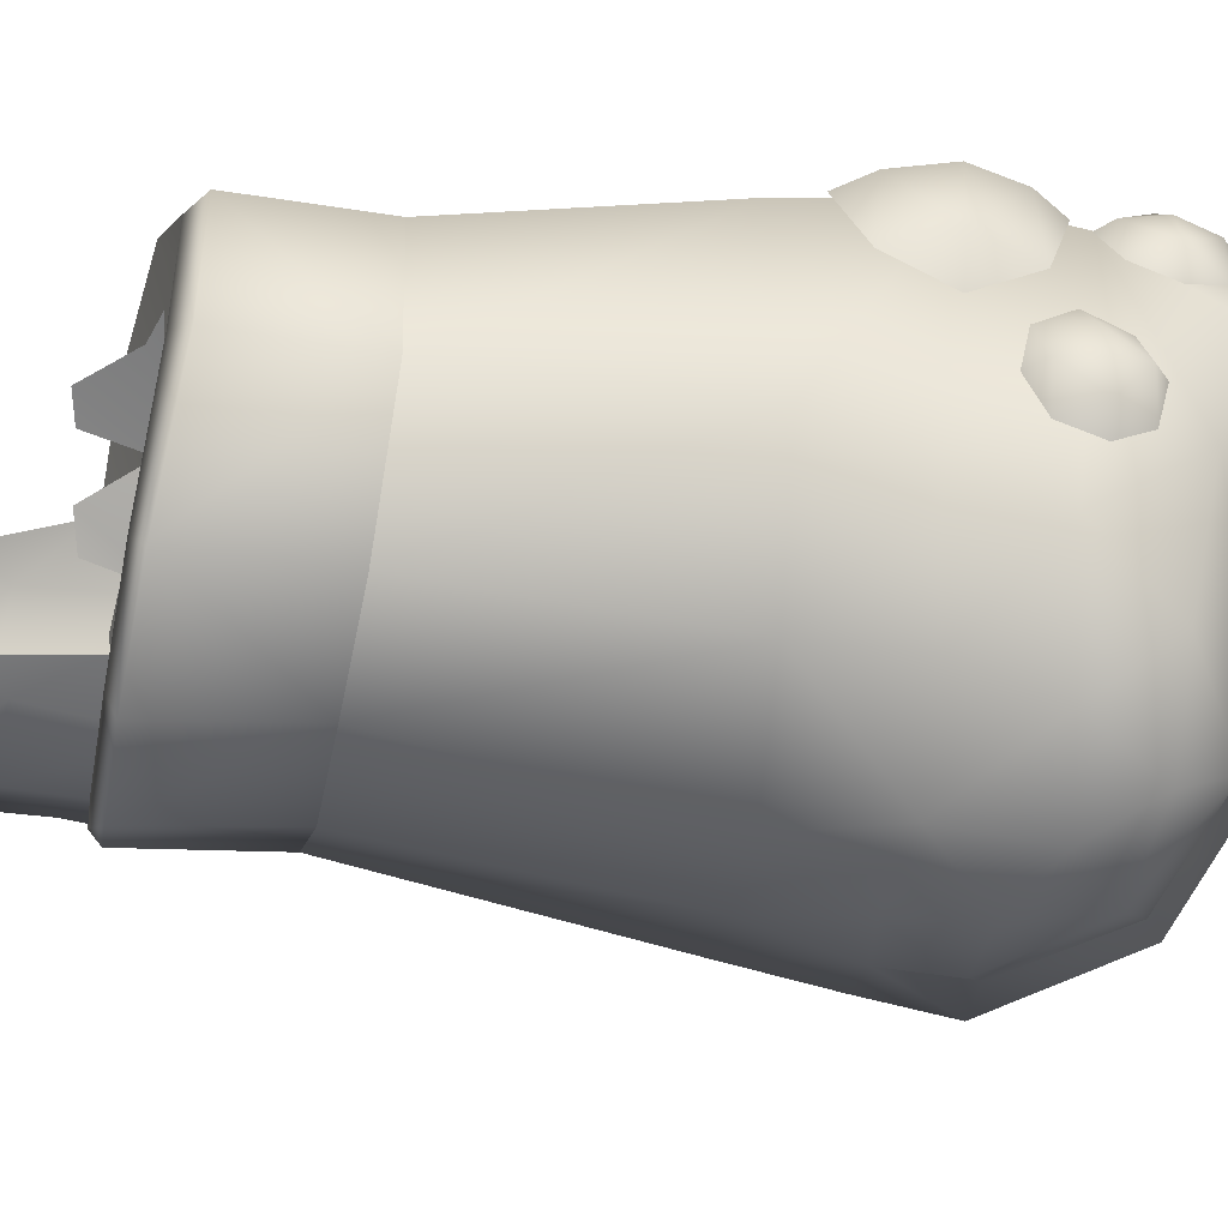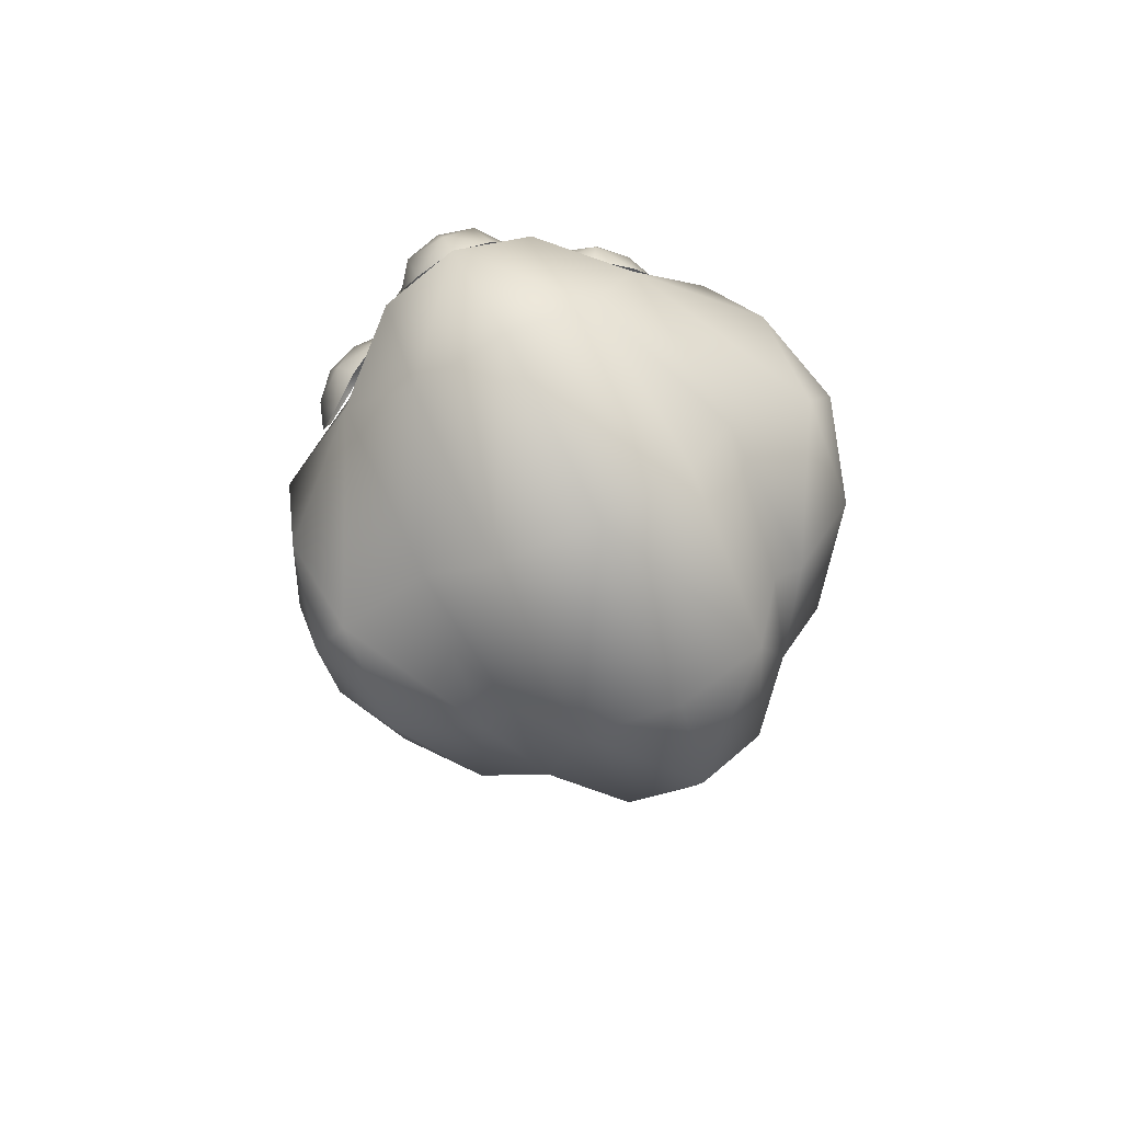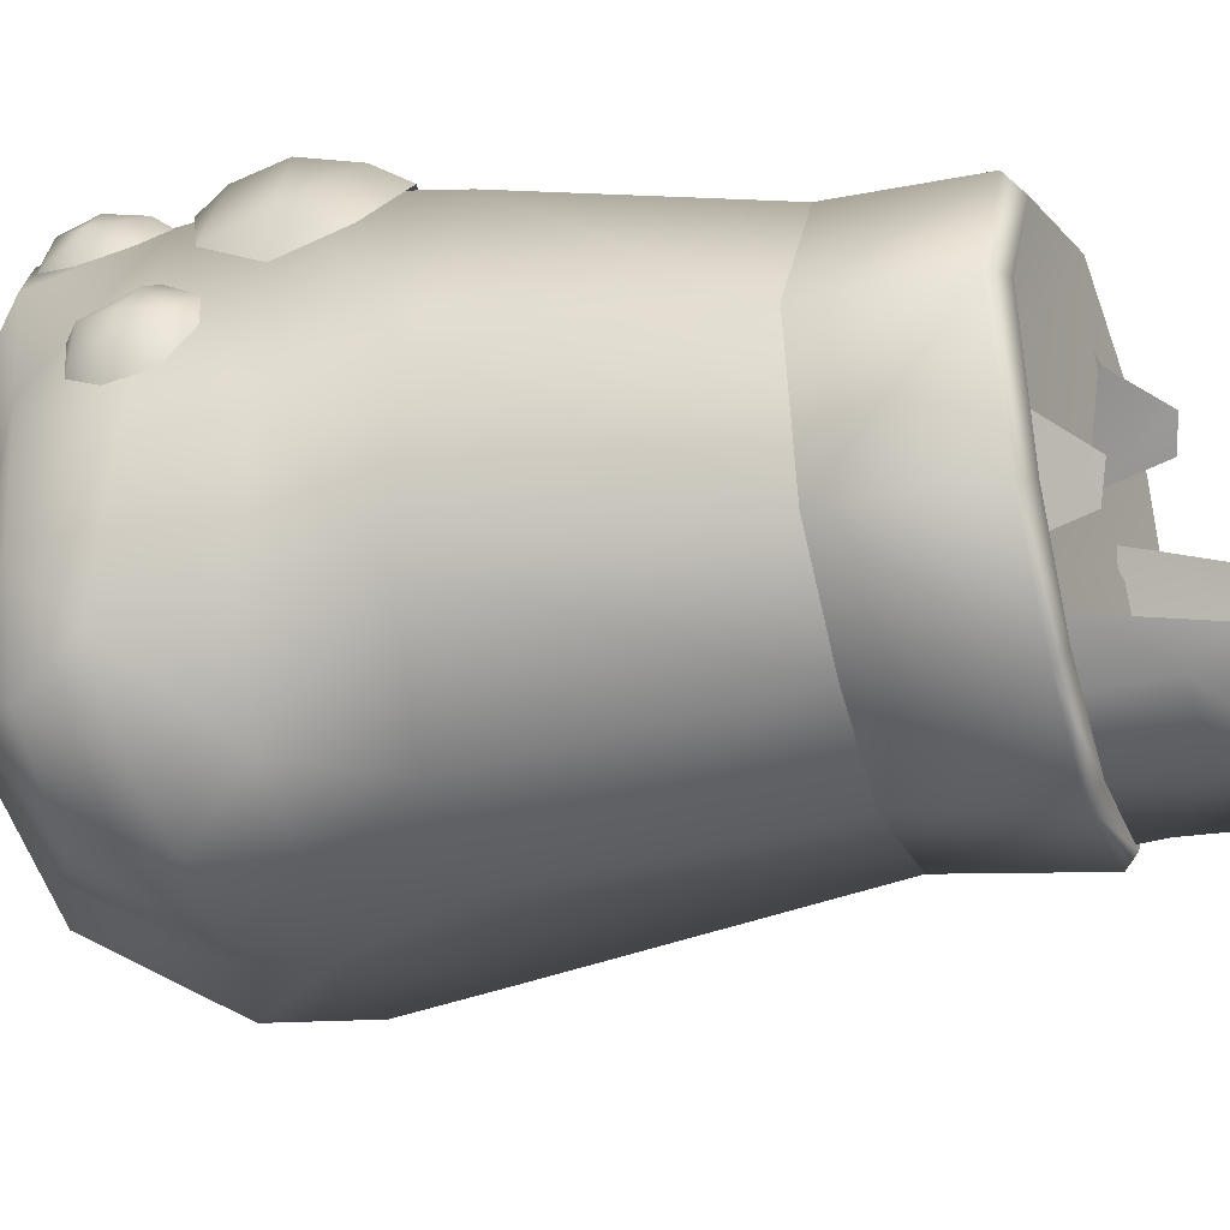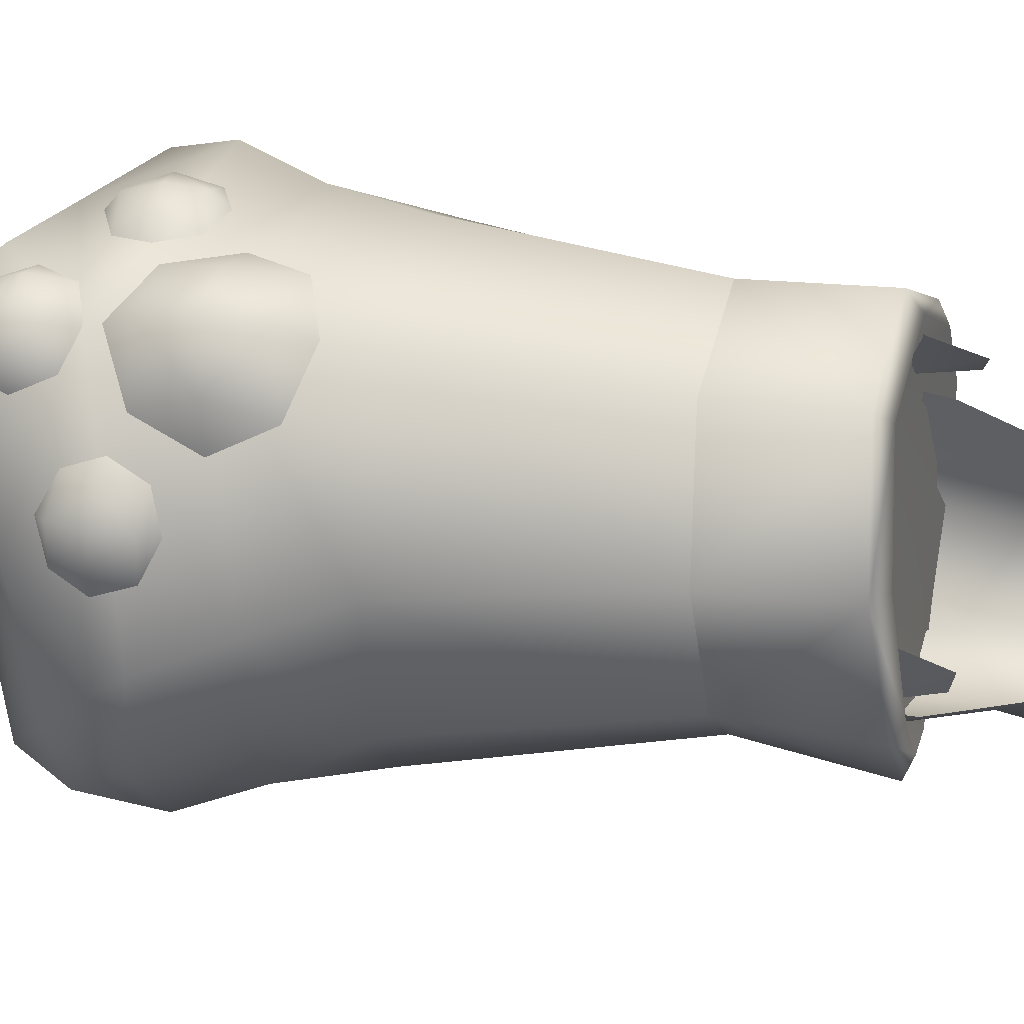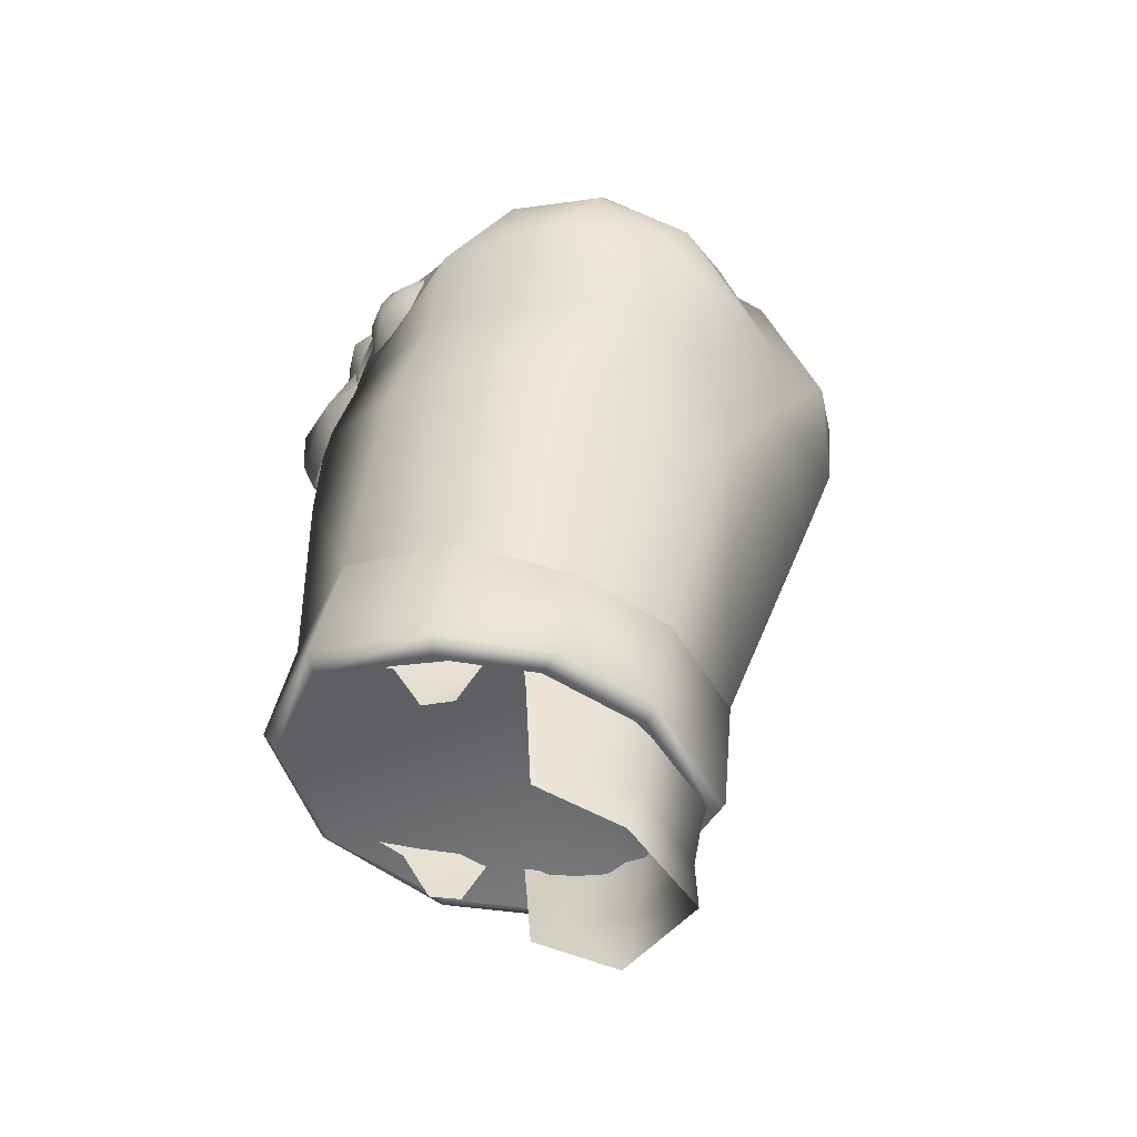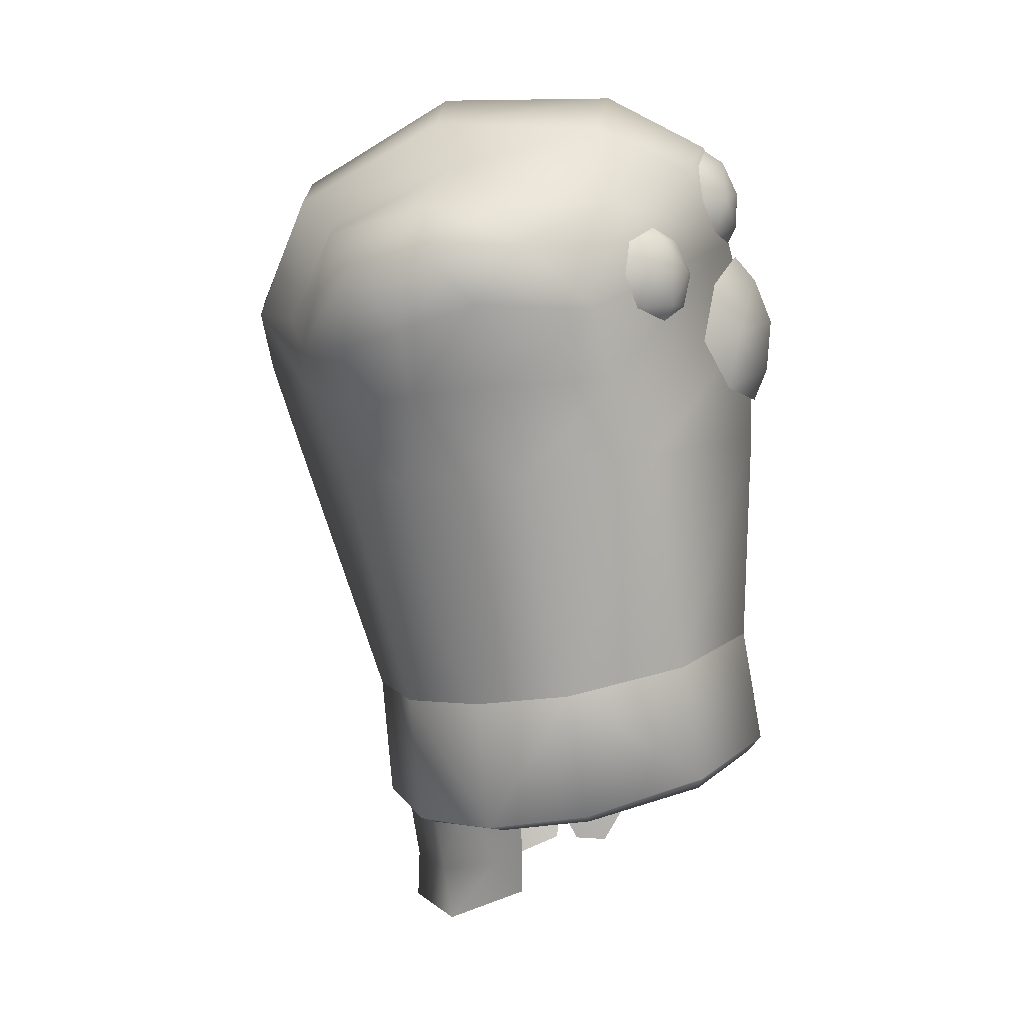
<metadata>
{"format":"obj","ext":"obj","renderer":"f3d","projection":"perspective","resolution":1024,"background":"white","views":[{"elev":20.3,"azim":81.8,"up":"+Z"},{"elev":77.7,"azim":153.4,"up":"+Y"},{"elev":9.5,"azim":-71.7,"up":"+Z"},{"elev":68.6,"azim":-81.2,"up":"+Z"},{"elev":-50.3,"azim":89.4,"up":"+Y"},{"elev":8.9,"azim":-77.7,"up":"+Y"}]}
</metadata>
<code>
g mesh00
v 7.063 56.02 -0.3267
v 6.83 52.99 2.754
v 7.097 53.06 1.064
v 7.392 58.5 -1.95
v 7.164 53.78 -2.334
v 6.928 56.75 -5.705
v -4.314 56.12 -8.89
v -4.204 49.53 -7.932
v -7.127 56.74 -5.696
v -5.209 46.71 -7.183
v -5.556 48.86 -2.61
v -5.704 50.52 -4.34
v -7.164 53.78 -2.334
v 4.277 49.53 -7.932
v 0 48.98 -10.65
v 0 51.72 -11.11
v 6.738 55.71 4.242
v 7.991 59.13 0.2018
v 5.925 57.12 6.931
v -5.971 57.14 6.931
v -7.32 59.14 0.2343
v -6.651 55.7 4.242
v -7.486 56.01 -0.3223
v -6.829 52.99 2.754
v -7.097 53.06 1.064
v 5.617 50.52 -4.34
v 5.214 56.09 -8.908
v 0 54.49 -11.89
v 0.007057 46.2 -10.76
v -7.392 58.5 -1.95
v 5.656 48.86 -2.61
v 4.947 46.71 -7.183
f 1 2 3
f 4 5 6
f 7 8 9
f 10 11 12
f 12 11 13
f 14 15 16
f 2 1 17
f 17 1 18
f 17 18 19
f 20 21 22
f 22 21 23
f 22 23 24
f 24 23 25
f 5 26 6
f 6 26 14
f 6 14 27
f 27 14 16
f 27 16 28
f 29 10 8
f 8 10 12
f 8 12 9
f 9 12 13
f 9 13 30
f 5 31 26
f 26 31 32
f 26 32 14
f 14 32 29
f 14 29 15
f 15 29 8
f 15 8 16
f 16 8 7
f 16 7 28
v 5.756 56.27 8.256
v -0.08292 63.29 -2.446
v 8.343 54.69 2.166
v -6.748 83.97 -16.49
v -7.232 89.88 -13.5
v -4.9 90.98 -16.34
v 6.746 83.96 -16.49
v 4.897 90.98 -16.35
v 7.23 89.88 -13.51
v 6.407 53.45 -8.767
v 5.399 60.62 -9.691
v 8.18 61.31 -4.789
v -6.768 57.12 8.614
v -6.718 63.81 7.318
v -9.435 62.36 0.9358
v -0.08469 53.27 -12.41
v -0.05646 60.28 -13.03
v -5.541 60.62 -9.691
v -0.08469 58.05 11.41
v -0.05646 64.58 10.23
v 6.605 63.81 7.318
v -4.898 80.23 -16.55
v -3.723 84.12 -19.55
v -0.009704 80.52 -20.08
v -0.02779 84.92 -20.47
v 3.741 84.11 -19.61
v -0.0172 75.16 -18.23
v 4.891 80.23 -16.56
v 6.418 74.95 -13.52
v 8.18 61.31 -4.789
v 5.399 60.62 -9.691
v -0.05646 60.28 -13.03
v -6.444 74.95 -13.51
v 10.23 81.06 3.498
v 11.57 80.85 -2.119
v 12.06 85.18 2.809
v 14.3 84.73 -3.112
v 13.22 88.78 -1.056
v 14.45 88.09 -6.166
v -14.37 84.02 -7.718
v -14.45 88.09 -6.166
v -12.77 87.07 -11.26
v 12.54 80.12 -7.661
v 12.47 82.89 -11.44
v 14.37 84.75 -8.077
v 12.78 87.07 -11.26
v 4.897 90.98 -16.35
v -0.00838 92.09 -17.27
v -0.000882 97.15 -8.588
v -4.9 90.98 -16.34
v -5.156 95.6 -7.893
v -8.256 92.91 -6.28
v -10.03 55.29 2.234
v -9.525 54.07 -3.801
v -6.535 53.45 -8.767
v -8.305 61.3 -4.79
v 9.363 54.07 -3.801
v 9.463 55.29 2.234
v 6.59 57.12 8.614
v 9.321 62.36 0.9358
v -2.859 91.1 7.647
v -1.853 91.28 8.948
v -2.023 93.1 7.263
v -0.00397 94.03 7.356
v -0.00397 93.33 8.469
v -0.00397 91.47 9.357
v -7.28 84.29 6.085
v -5.457 85.01 6.946
v -7.635 85.2 6.64
v -7.64 87.15 6.647
v -5.972 87.04 7.246
v -4.613 86.88 7.211
v 9.287 86.88 4.178
v 8.794 87.03 5.517
v 8.709 85 4.868
v 7.17 84.28 6.078
v 7.586 85.24 6.7
v 7.624 87.12 6.788
v -0.00397 79.11 10.63
v 3.204 80.11 9.431
v -0.00397 80.96 11.34
v 7.961 91.06 3.401
v 3.978 92.86 6.728
v -0.001323 88.62 8.877
v -0.00397 83.87 11.53
v 2.829 83.37 9.984
v 4.428 82.97 8.058
v -8.537 53.68 -3.132
v -5.727 53.01 -8.049
v -0.0838 52.81 -11.66
v -0.0838 57.07 10.59
v -5.932 56.27 8.256
v -8.908 54.69 2.166
v 5.596 53.01 -8.049
v 8.372 53.68 -3.132
v -8.305 61.3 -4.79
v -9.435 62.36 0.9358
v -11.81 75.46 -1.188
v -8.455 76.45 5.67
v -10.09 81.04 3.472
v -0.01147 83.59 10.24
v -8.835 89.16 -13.47
v -9.767 82.61 -14.86
v -12.47 82.89 -11.44
v -2.023 89.22 8.349
v -0.00397 88.55 8.862
v -0.00397 89.47 9.313
v 2.015 89.22 8.349
v 1.844 91.28 8.948
v 2.851 91.1 7.647
v 2.015 93.1 7.263
v -5.086 88.76 6.377
v -6.755 89.58 5.279
v -7.261 88.96 6.067
v -8.48 88.83 4.198
v -8.885 87.11 5.376
v -9.413 86.99 4.13
v -8.851 85.09 4.769
v 3.204 86.22 8.469
v -0.00397 87.74 9.302
v -0.00397 86.35 10.51
v -3.212 86.22 8.469
v -2.837 83.37 9.984
v -4.436 82.97 8.058
v -3.212 80.11 9.431
v 8.393 88.74 4.24
v 6.717 89.55 5.359
v 7.273 88.88 6.203
v 5.067 88.77 6.522
v 6.021 87.06 7.42
v 4.583 86.92 7.404
v 5.383 85.03 7.149
v 12.78 87.07 -11.26
v 8.834 89.16 -13.47
v 12.77 90.92 -6.466
v 8.257 92.91 -6.281
v 4.782 95.29 1.6
v 0.000882 94.21 7.333
v -3.976 92.86 6.727
v -7.232 89.88 -13.5
v -8.835 89.16 -13.47
v -12.77 90.92 -6.466
v -12.77 87.07 -11.26
v 11.8 75.44 -1.181
v 10.7 74.94 -8.503
v 9.791 79.36 -12.35
v 9.768 82.61 -14.87
v 8.834 89.16 -13.47
v 5.157 95.6 -7.895
v 0.000882 97.2 1.497
v -4.779 95.29 1.6
v -7.958 91.06 3.4
v -12.06 85.18 2.804
v -12.18 80.85 -2.131
v -9.793 79.36 -12.34
v -10.72 74.95 -8.494
v -12.53 80.13 -7.66
v -0.0838 52.81 -11.66
v -5.727 53.01 -8.049
v -8.537 53.68 -3.132
v -8.908 54.69 2.166
v -5.932 56.27 8.256
v -0.0838 57.07 10.59
v 5.756 56.27 8.256
v 8.343 54.69 2.166
v 8.372 53.68 -3.132
v 5.596 53.01 -8.049
v -6.718 63.81 7.318
v -0.02161 76.91 10.48
v 8.43 76.44 5.685
v -13.22 88.78 -1.057
v -14.3 85.46 -3.471
v -5.541 60.62 -9.691
v 9.321 62.36 0.9358
v 6.605 63.81 7.318
v -0.05646 64.58 10.23
v 7.23 89.88 -13.51
v -0.00838 92.09 -17.27
f 33 34 35
f 36 37 38
f 39 40 41
f 42 43 44
f 45 46 47
f 43 48 49
f 49 48 50
f 46 51 52
f 52 51 53
f 54 55 56
f 56 55 57
f 56 57 58
f 58 57 40
f 59 60 61
f 62 63 61
f 61 63 64
f 61 64 59
f 59 64 65
f 66 67 68
f 68 67 69
f 68 69 70
f 70 69 71
f 72 73 74
f 75 76 77
f 77 76 78
f 79 80 81
f 81 80 82
f 81 82 83
f 83 82 84
f 45 47 85
f 85 47 86
f 48 87 50
f 50 87 86
f 50 86 88
f 88 86 47
f 42 44 89
f 89 44 90
f 51 91 53
f 53 91 90
f 53 90 92
f 92 90 44
f 93 94 95
f 96 95 97
f 97 95 94
f 97 94 98
f 99 100 101
f 102 101 103
f 103 101 100
f 103 100 104
f 105 106 107
f 108 107 109
f 109 107 106
f 109 106 110
f 111 112 113
f 114 115 116
f 117 113 118
f 118 113 112
f 118 112 119
f 120 121 34
f 34 121 122
f 34 33 123
f 123 124 34
f 34 124 125
f 34 125 120
f 122 126 34
f 34 126 127
f 34 127 35
f 128 129 130
f 130 129 131
f 130 131 132
f 132 131 133
f 132 133 116
f 37 36 134
f 134 36 135
f 134 135 74
f 74 135 136
f 74 136 72
f 137 138 139
f 139 138 140
f 139 140 141
f 141 140 142
f 141 142 143
f 93 137 94
f 94 137 139
f 94 139 98
f 98 139 141
f 98 141 97
f 97 141 143
f 97 143 96
f 144 145 146
f 146 145 147
f 146 147 148
f 148 147 149
f 148 149 150
f 104 144 103
f 103 144 146
f 103 146 102
f 102 146 148
f 102 148 101
f 101 148 150
f 101 150 99
f 151 152 153
f 153 152 154
f 153 154 155
f 155 154 156
f 155 156 157
f 158 159 160
f 160 159 161
f 160 161 162
f 162 161 163
f 162 163 164
f 165 166 167
f 167 166 168
f 167 168 114
f 114 168 169
f 114 169 115
f 115 169 170
f 115 170 116
f 116 170 171
f 105 158 106
f 106 158 160
f 106 160 110
f 110 160 162
f 110 162 109
f 109 162 164
f 109 164 108
f 82 172 84
f 84 172 173
f 84 173 174
f 174 173 175
f 174 175 73
f 133 66 116
f 116 66 68
f 116 68 114
f 114 68 70
f 114 70 167
f 167 70 71
f 167 71 165
f 176 177 75
f 75 177 178
f 75 178 76
f 76 178 179
f 76 179 78
f 78 179 180
f 119 151 118
f 118 151 153
f 118 153 117
f 117 153 155
f 117 155 113
f 113 155 157
f 113 157 111
f 168 181 169
f 169 181 182
f 169 182 170
f 170 182 183
f 170 183 171
f 171 183 184
f 171 184 116
f 116 184 185
f 116 185 132
f 132 185 186
f 132 186 130
f 40 39 58
f 58 39 60
f 58 60 56
f 56 60 59
f 56 59 54
f 54 59 65
f 54 65 187
f 187 65 188
f 187 188 189
f 43 42 48
f 48 42 190
f 48 190 87
f 87 190 191
f 87 191 86
f 86 191 192
f 86 192 85
f 85 192 193
f 85 193 45
f 45 193 194
f 45 194 195
f 46 45 51
f 51 45 195
f 51 195 91
f 91 195 196
f 91 196 90
f 90 196 197
f 90 197 89
f 89 197 198
f 89 198 42
f 42 198 199
f 42 199 190
f 129 200 131
f 131 200 201
f 131 201 133
f 133 201 202
f 133 202 66
f 66 202 176
f 66 176 67
f 67 176 75
f 67 75 69
f 69 75 77
f 69 77 71
f 71 77 78
f 184 203 185
f 185 203 204
f 185 204 186
f 186 204 189
f 186 189 130
f 130 189 188
f 130 188 128
f 128 188 65
f 128 65 205
f 205 65 64
f 41 180 39
f 39 180 179
f 39 179 60
f 60 179 178
f 60 178 61
f 61 178 177
f 61 177 62
f 62 177 176
f 62 176 206
f 206 176 202
f 206 202 207
f 207 202 201
f 207 201 208
f 208 201 200
f 166 209 168
f 168 209 79
f 168 79 181
f 181 79 81
f 181 81 182
f 182 81 83
f 182 83 183
f 183 83 84
f 183 84 184
f 184 84 174
f 184 174 203
f 203 174 73
f 203 73 204
f 204 73 72
f 204 72 189
f 189 72 136
f 189 136 187
f 187 136 135
f 187 135 54
f 54 135 36
f 54 36 55
f 55 36 38
f 55 38 57
f 57 38 210
f 57 210 40

</code>
